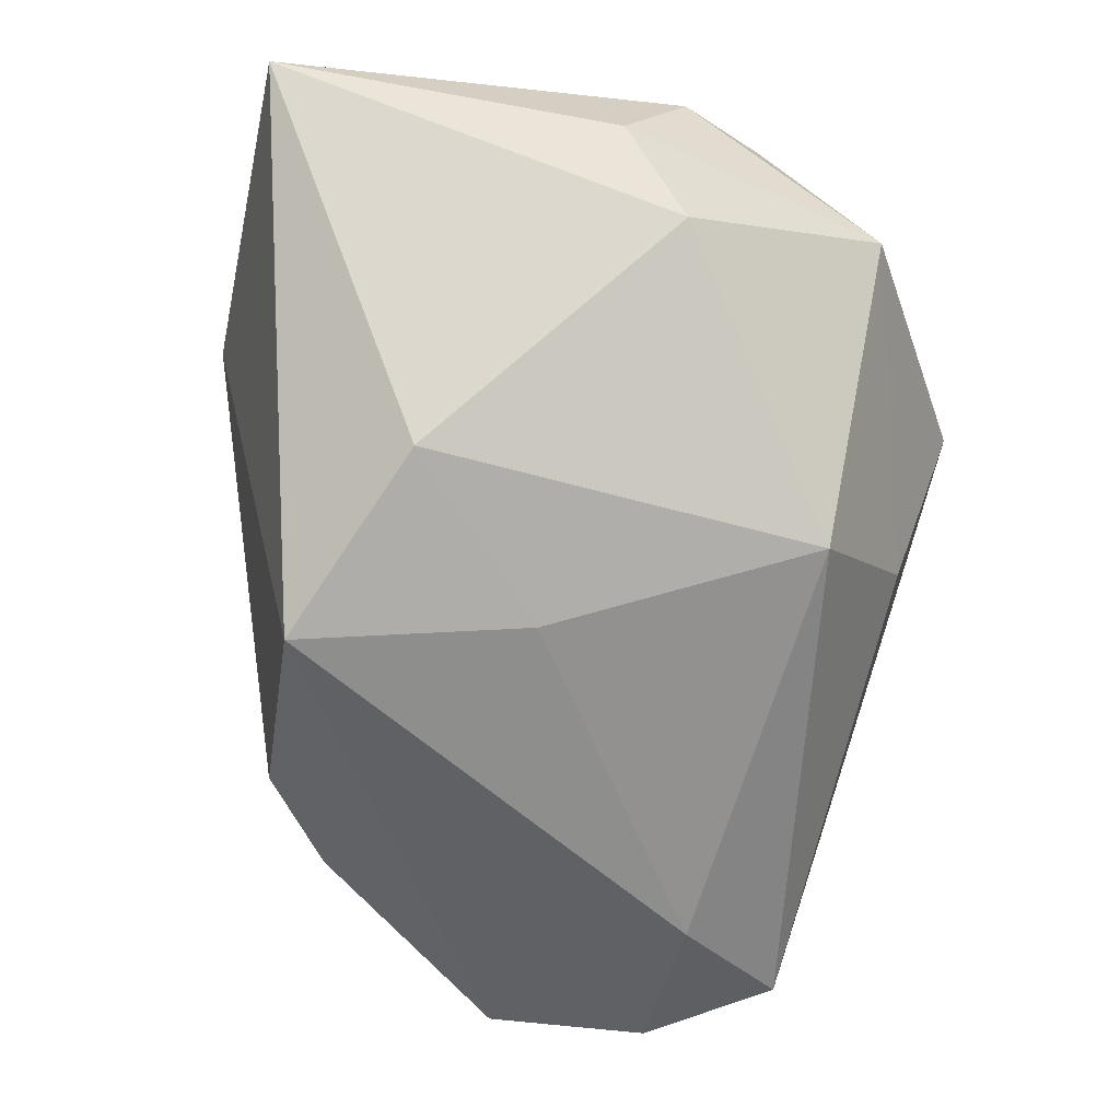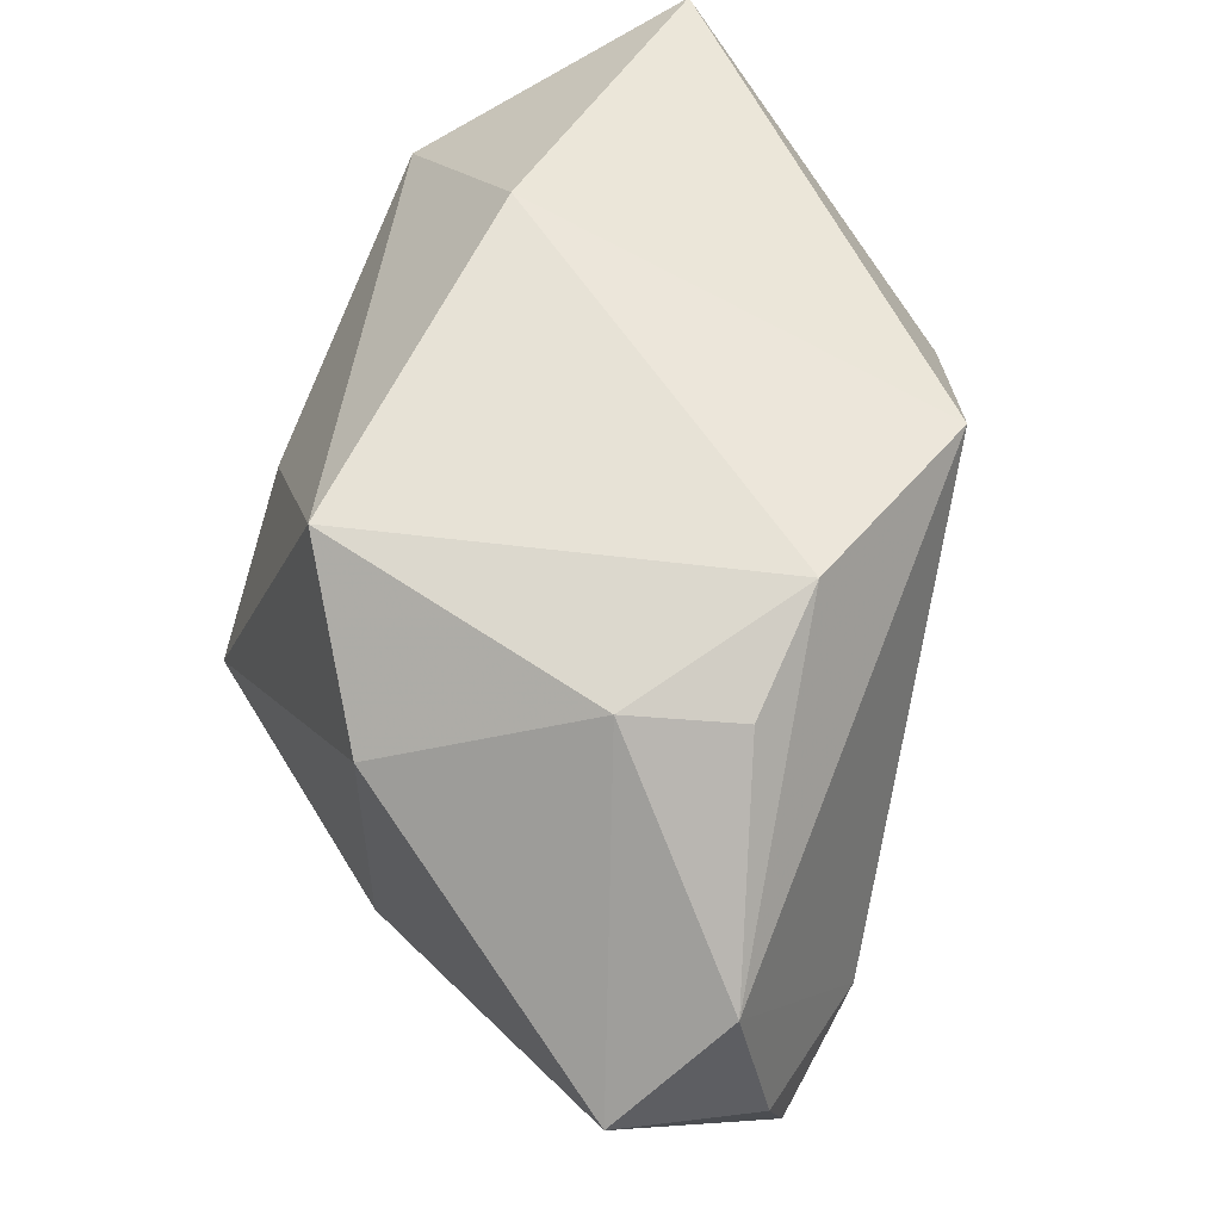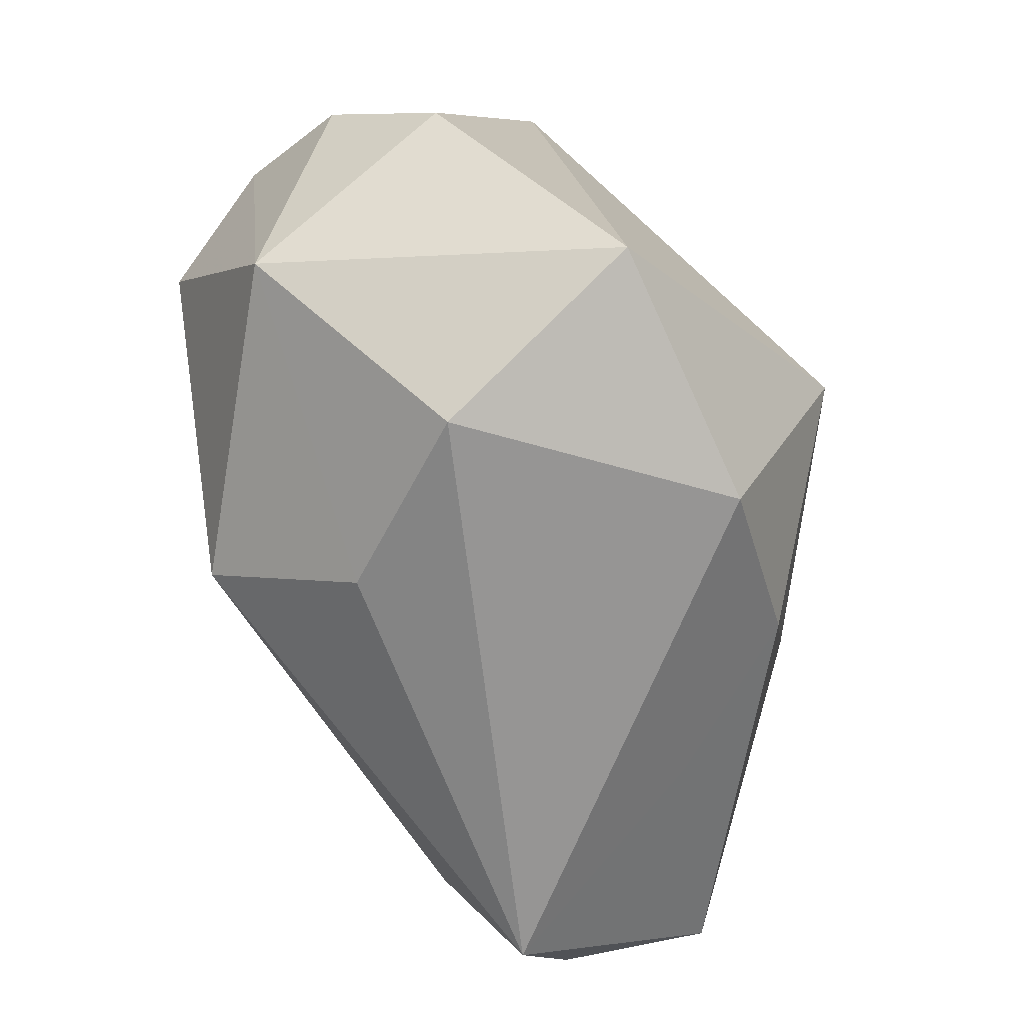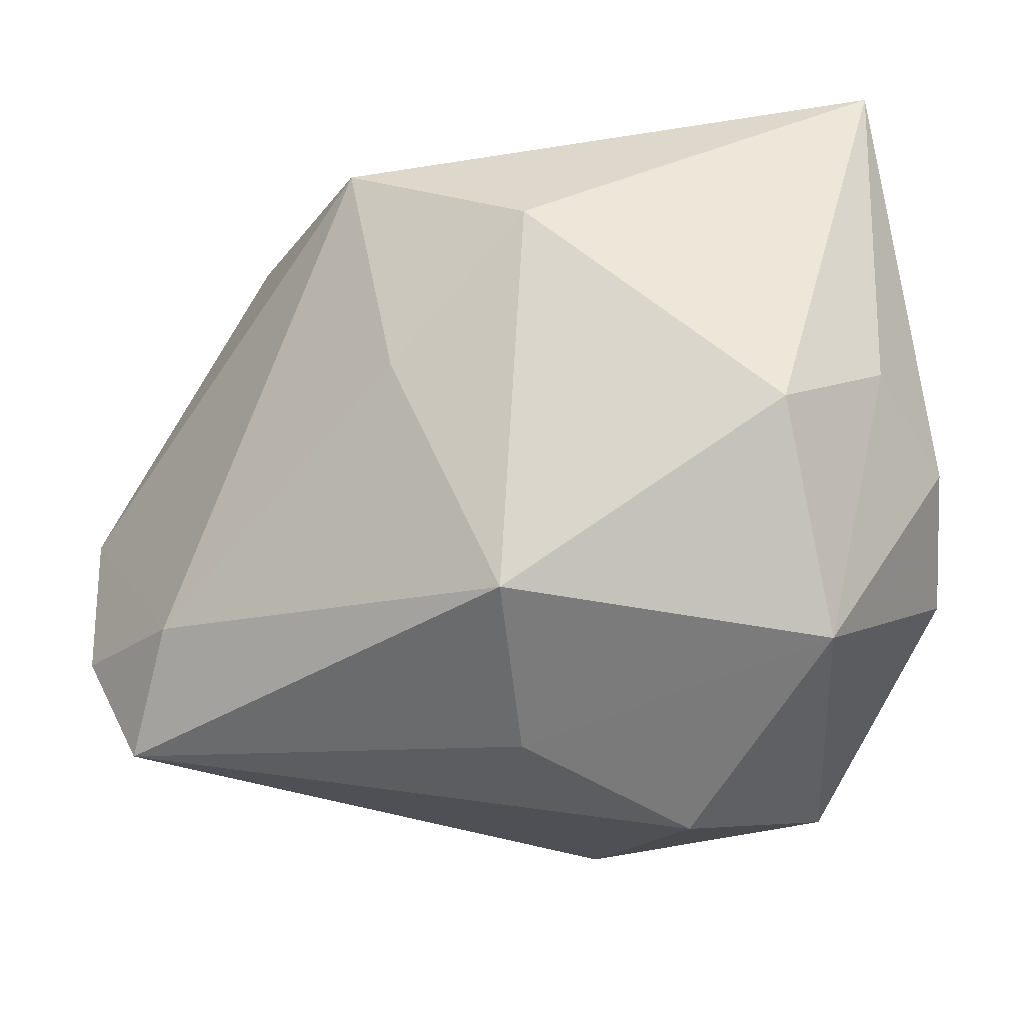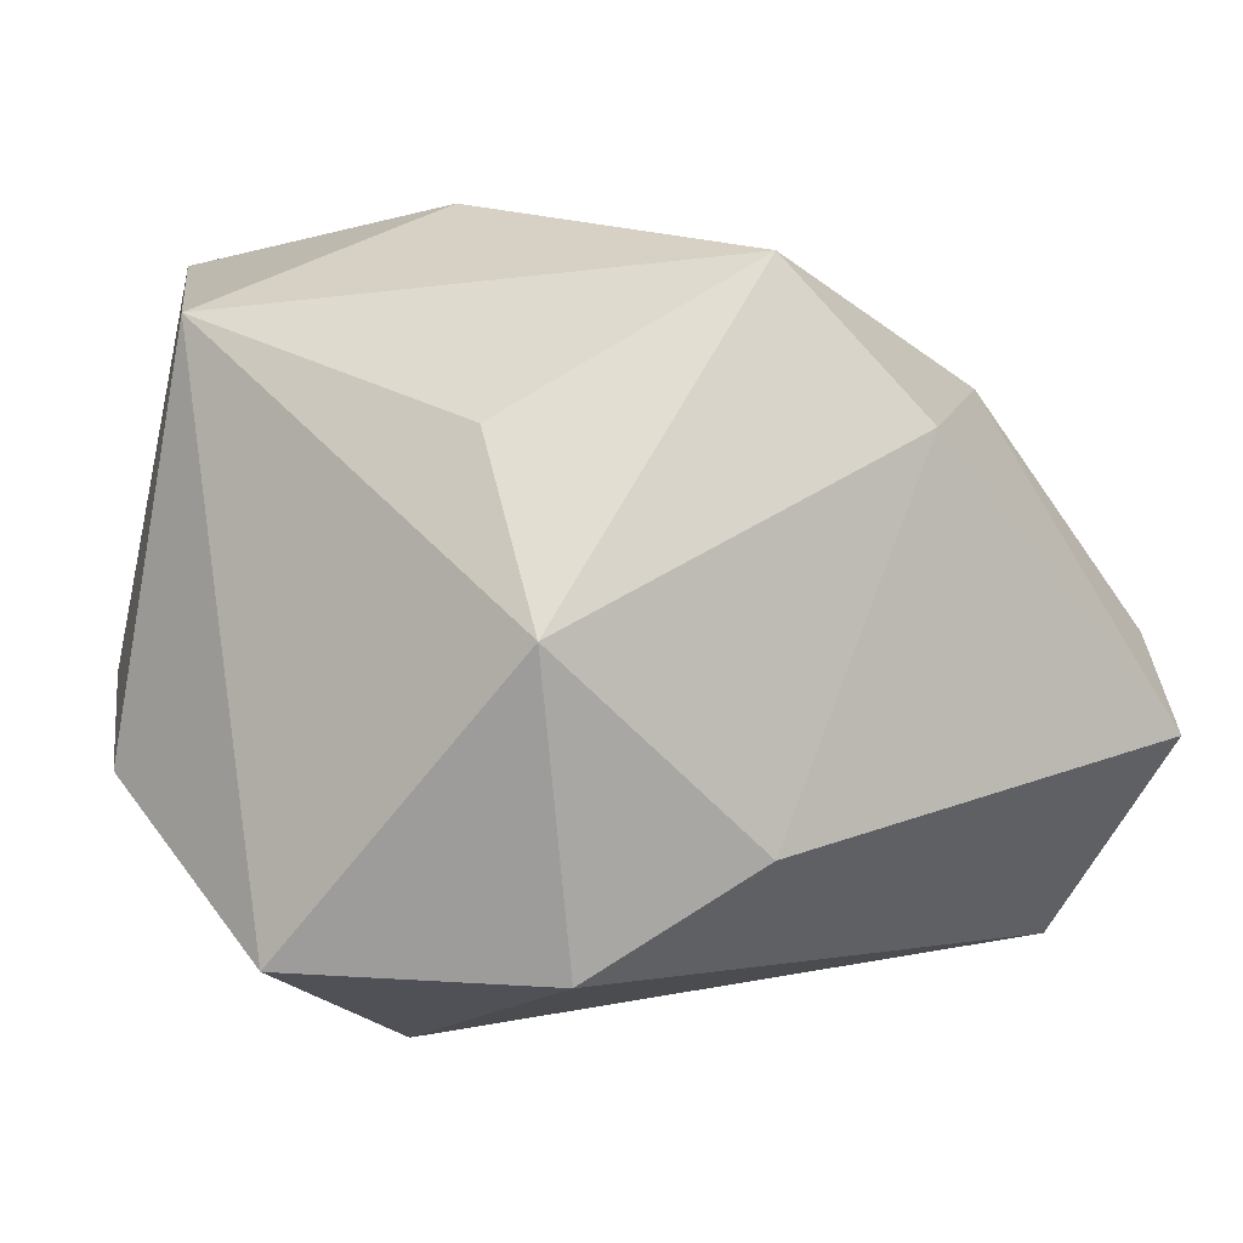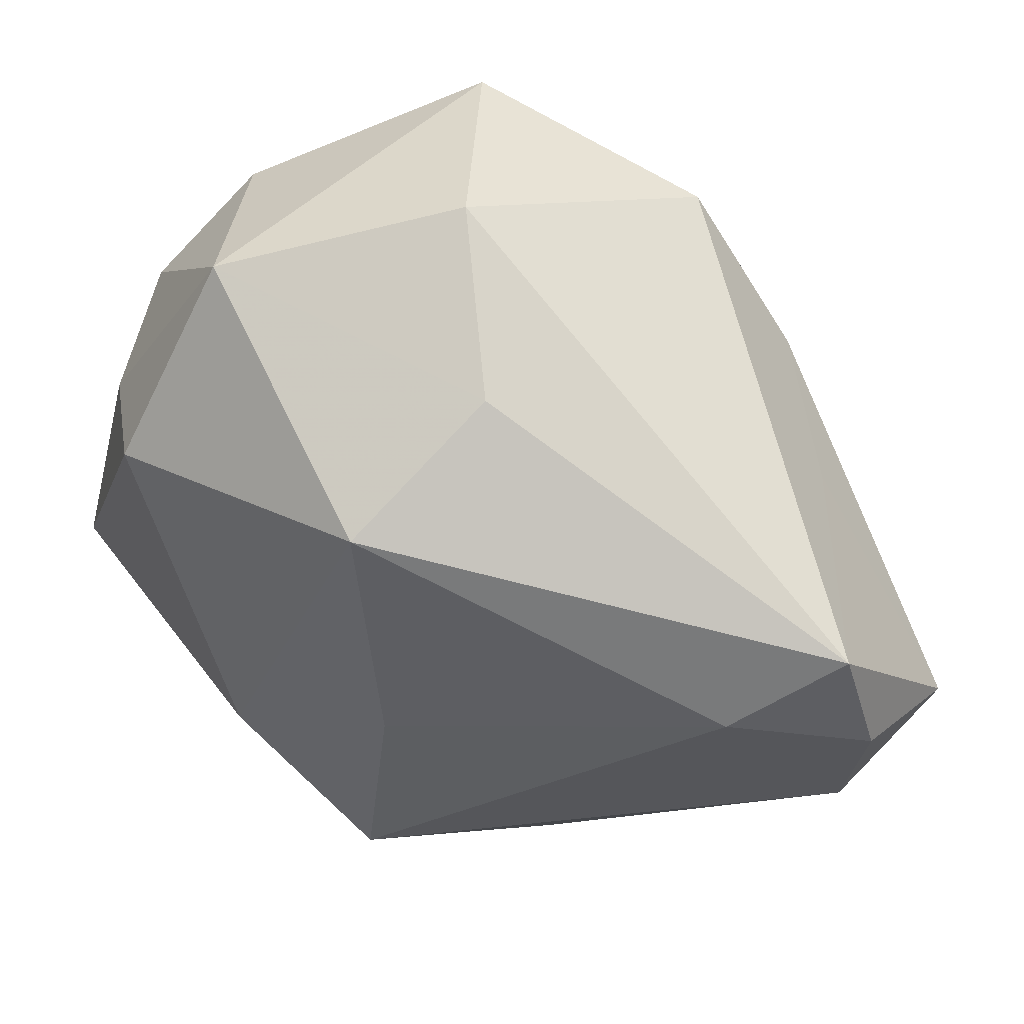
<metadata>
{"format":"obj","ext":"obj","renderer":"f3d","projection":"perspective","resolution":1024,"background":"white","views":[{"elev":-51.2,"azim":-102.2,"up":"+Z"},{"elev":44.8,"azim":116.3,"up":"+Y"},{"elev":-75.9,"azim":-39.4,"up":"+Y"},{"elev":-22.7,"azim":-130.0,"up":"+Y"},{"elev":-8.5,"azim":36.1,"up":"+Y"},{"elev":-33.1,"azim":-16.7,"up":"+Z"}]}
</metadata>
<code>
v -0.008092 -0.02808 -0.009509
v -0.02039 0.01662 -0.0196
v 0.04233 -0.01024 -0.02067
v 0.02821 0.01792 -0.01447
v -0.01743 -0.01831 -0.01981
v 0.01216 -0.02988 0.01729
v 0.03555 -0.0006879 -0.02813
v -0.03178 -0.02102 0.005443
v 0.03487 0.01081 0.003238
v 0.02365 0.01673 -0.02329
v -0.03616 -0.002421 -0.003795
v 0.02453 -0.0208 0.009517
v 0.0183 -0.01474 -0.03069
v 0.01404 0.02295 -0.02376
v -0.03466 -0.003429 0.01775
v 0.026 -0.02478 -0.0284
v -0.01847 0.02252 0.02751
v 0.02603 0.0238 0.01118
v -0.03545 0.033 0.009965
v 0.009451 0.01052 0.02499
v -0.03693 0.002852 0.007833
v 0.03265 -0.01436 -0.0298
v -0.02761 -0.01255 0.02469
v -0.01153 -0.03331 0.007377
v -0.008571 0.004141 -0.02516
v -0.004993 0.02408 -0.02752
v 0.01678 -0.006319 0.02751
v -0.008815 -0.0286 0.02751
v 0.02681 -0.02109 -0.006127
v -0.004813 0.033 0.01062
f 26 19 30
f 17 30 19
f 2 19 26
f 2 11 19
f 15 17 19
f 23 17 15
f 27 6 12
f 3 12 29
f 29 12 6
f 24 6 28
f 28 6 27
f 27 17 28
f 28 17 23
f 20 17 27
f 26 30 14
f 4 10 14
f 3 4 9
f 27 12 9
f 9 12 3
f 19 11 21
f 21 15 19
f 18 9 4
f 18 14 30
f 4 14 18
f 30 17 18
f 17 20 18
f 18 20 27
f 27 9 18
f 3 29 16
f 16 6 24
f 16 29 6
f 24 28 8
f 8 21 11
f 15 21 8
f 8 28 23
f 23 15 8
f 11 2 5
f 5 8 11
f 26 14 7
f 7 14 10
f 7 4 3
f 7 10 4
f 25 2 26
f 25 5 2
f 1 16 24
f 1 5 16
f 24 8 1
f 8 5 1
f 26 7 13
f 13 25 26
f 16 5 13
f 5 25 13
f 16 13 22
f 22 13 7
f 3 16 22
f 22 7 3

</code>
